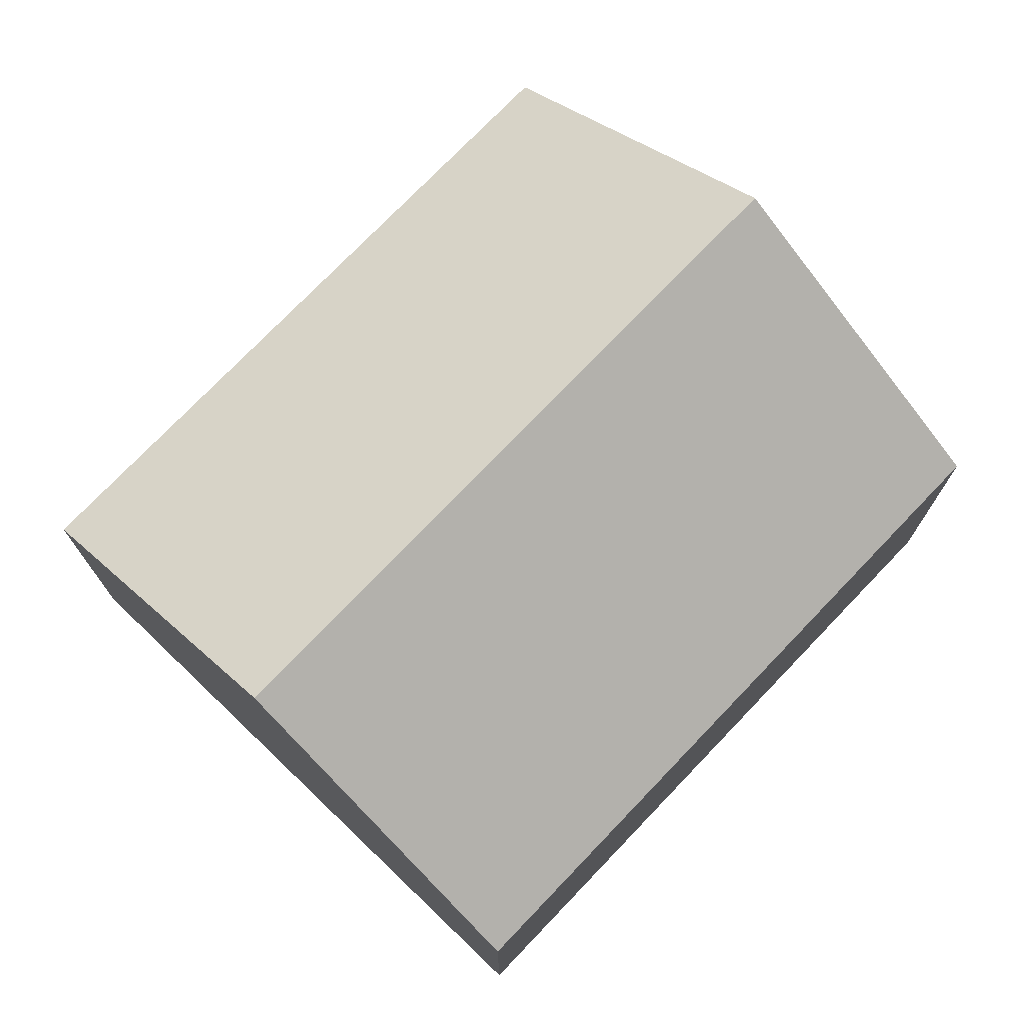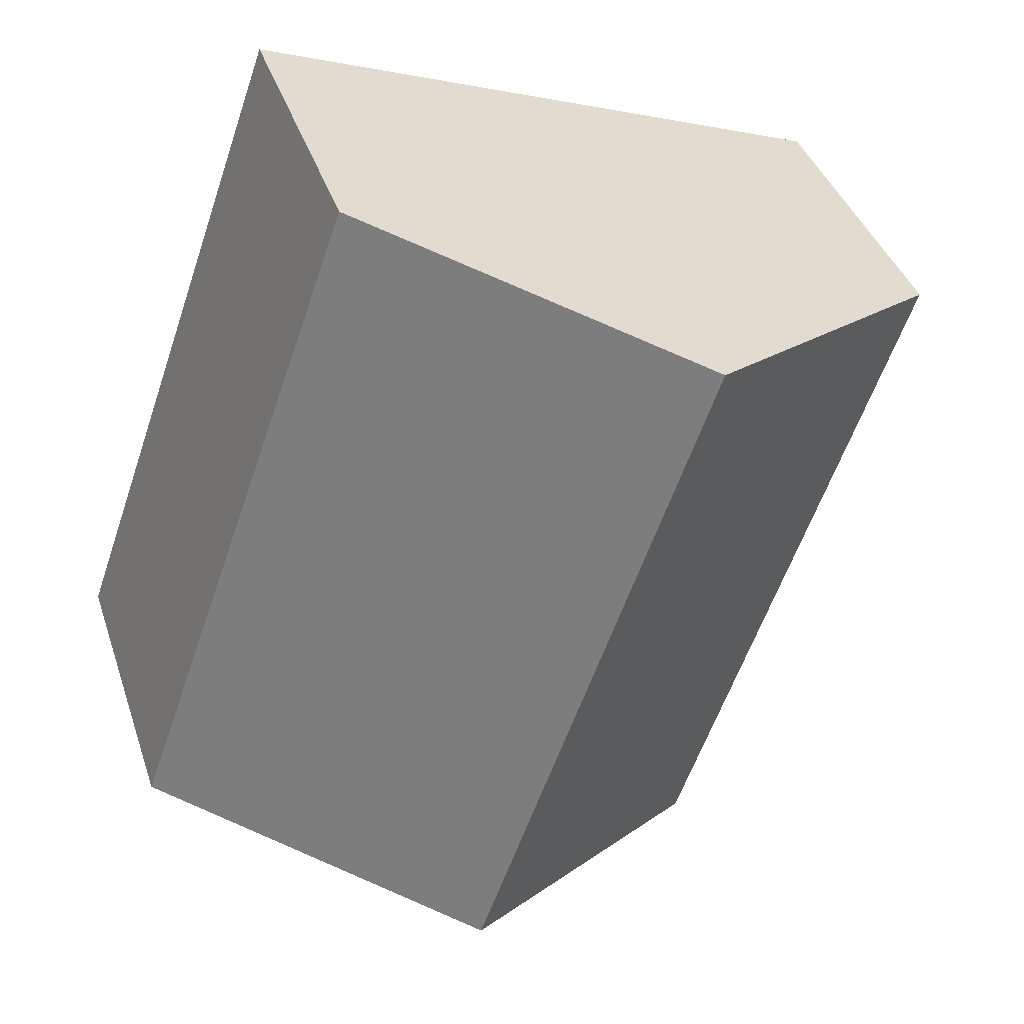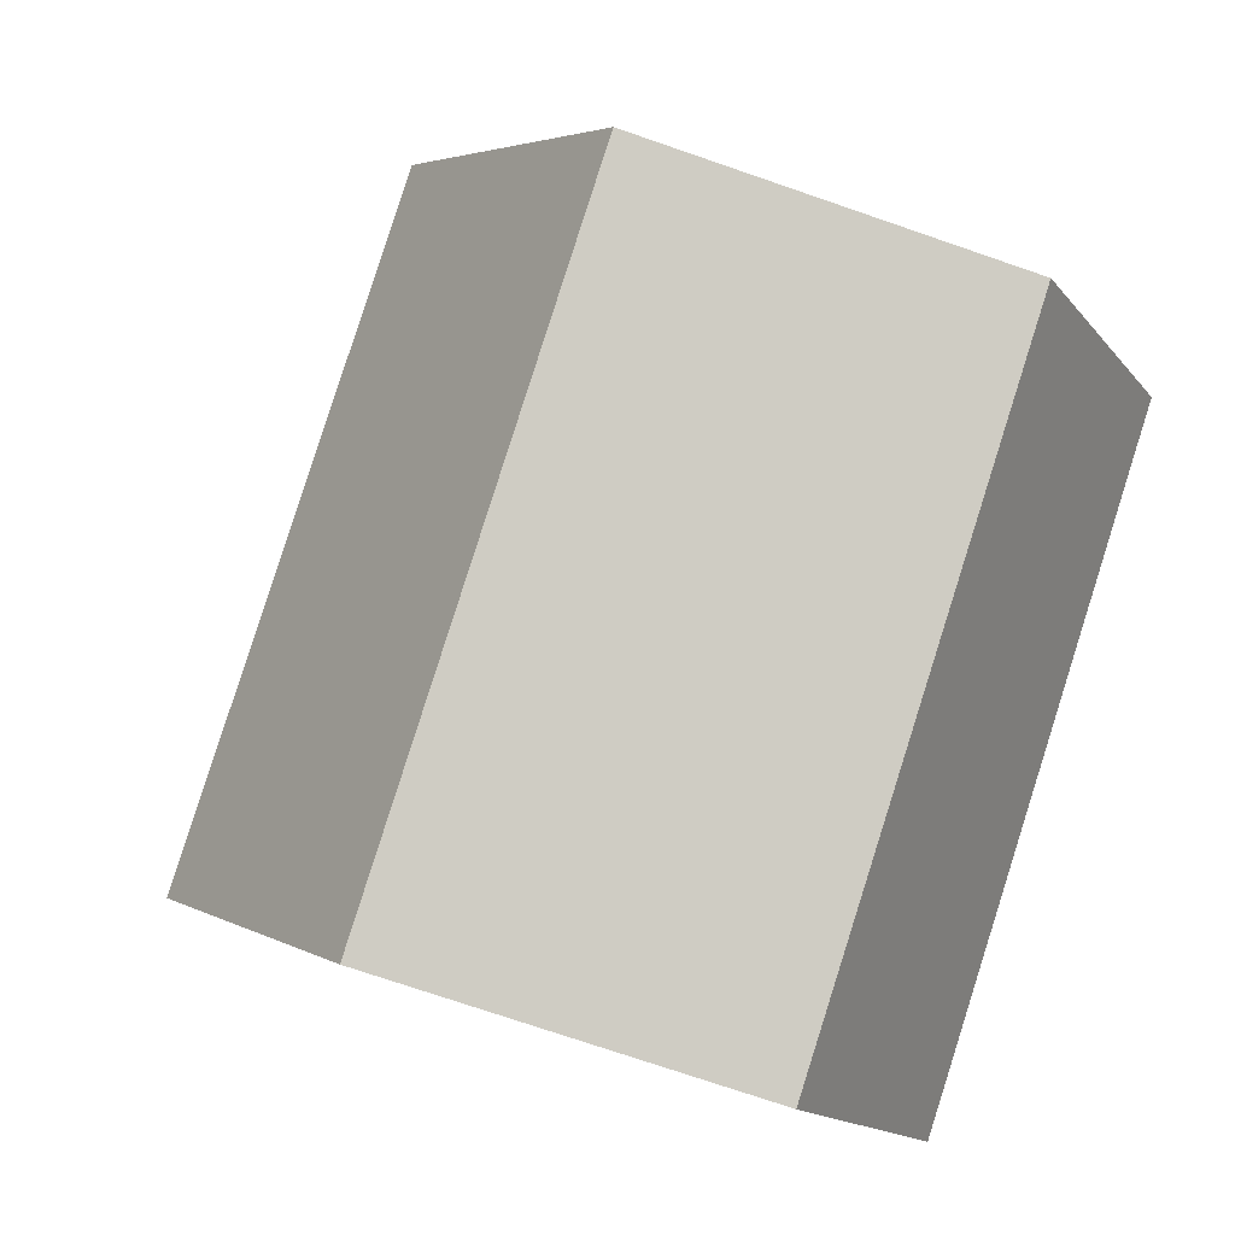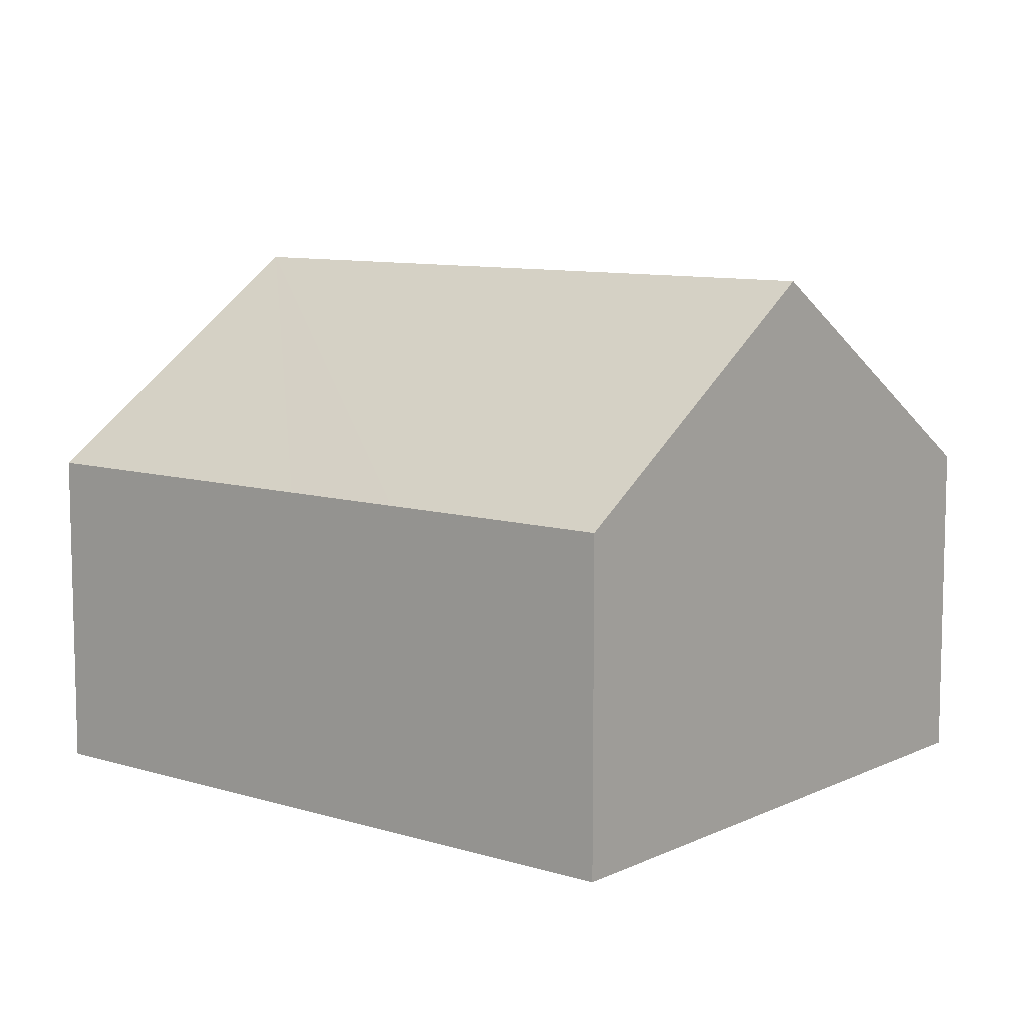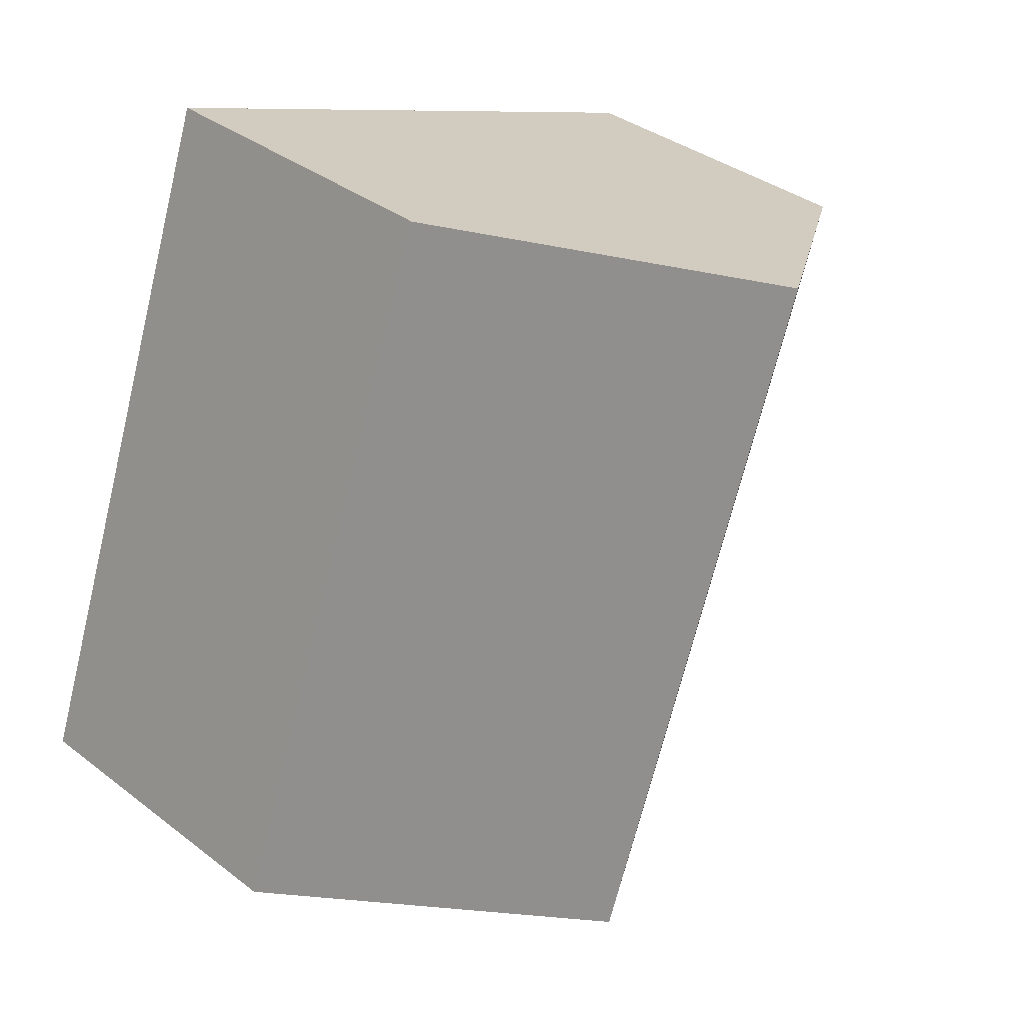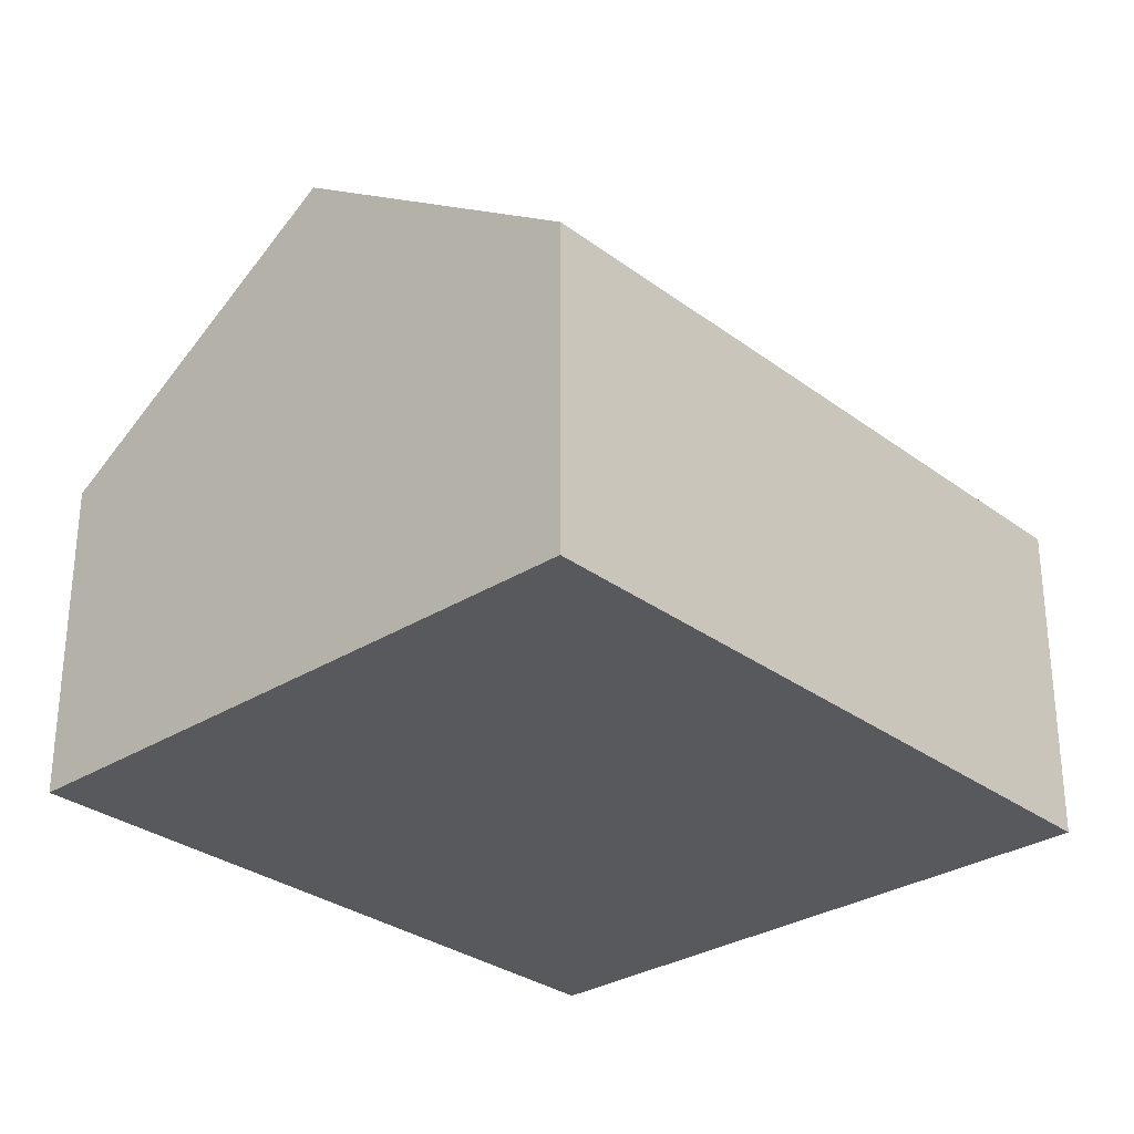
<metadata>
{"format":"obj","ext":"obj","renderer":"f3d","projection":"perspective","resolution":1024,"background":"white","views":[{"elev":74.7,"azim":24.3,"up":"+Y"},{"elev":39.0,"azim":162.4,"up":"+Z"},{"elev":-15.2,"azim":-155.3,"up":"+Z"},{"elev":9.2,"azim":109.7,"up":"+Y"},{"elev":35.5,"azim":135.4,"up":"+Z"},{"elev":-30.0,"azim":23.2,"up":"+Y"}]}
</metadata>
<code>
v  14.65 6.613 -2.104
v  6.183 10.87 2.184
v  12.37 6.613 4.369
v  15.56 6.613 -4.661
v  17.21 6.613 -9.352
v  11.03 10.87 -11.54
v  0 6.613 4.049e-16
v  4.849 6.613 -13.72
v  12.37 -2.675e-16 4.369
v  14.65 1.288e-16 -2.104
v  15.56 2.854e-16 -4.661
v  17.21 5.726e-16 -9.352
v  11.03 7.064e-16 -11.54
v  4.849 8.402e-16 -13.72
v  0 0 0
v  6.183 -1.337e-16 2.184
g defaultobject
f 1 2 3
f 2 1 4
f 2 4 5
f 2 5 6
f 7 6 8
f 6 7 2
f 9 1 3
f 1 9 10
f 1 10 4
f 4 10 5
f 5 10 11
f 5 11 12
f 12 6 5
f 6 12 8
f 8 12 13
f 8 13 14
f 14 7 8
f 7 14 15
f 7 3 2
f 3 7 9
f 9 7 16
f 16 7 15
f 11 13 12
f 13 11 10
f 13 10 9
f 13 9 14
f 14 9 16
f 14 16 15

</code>
